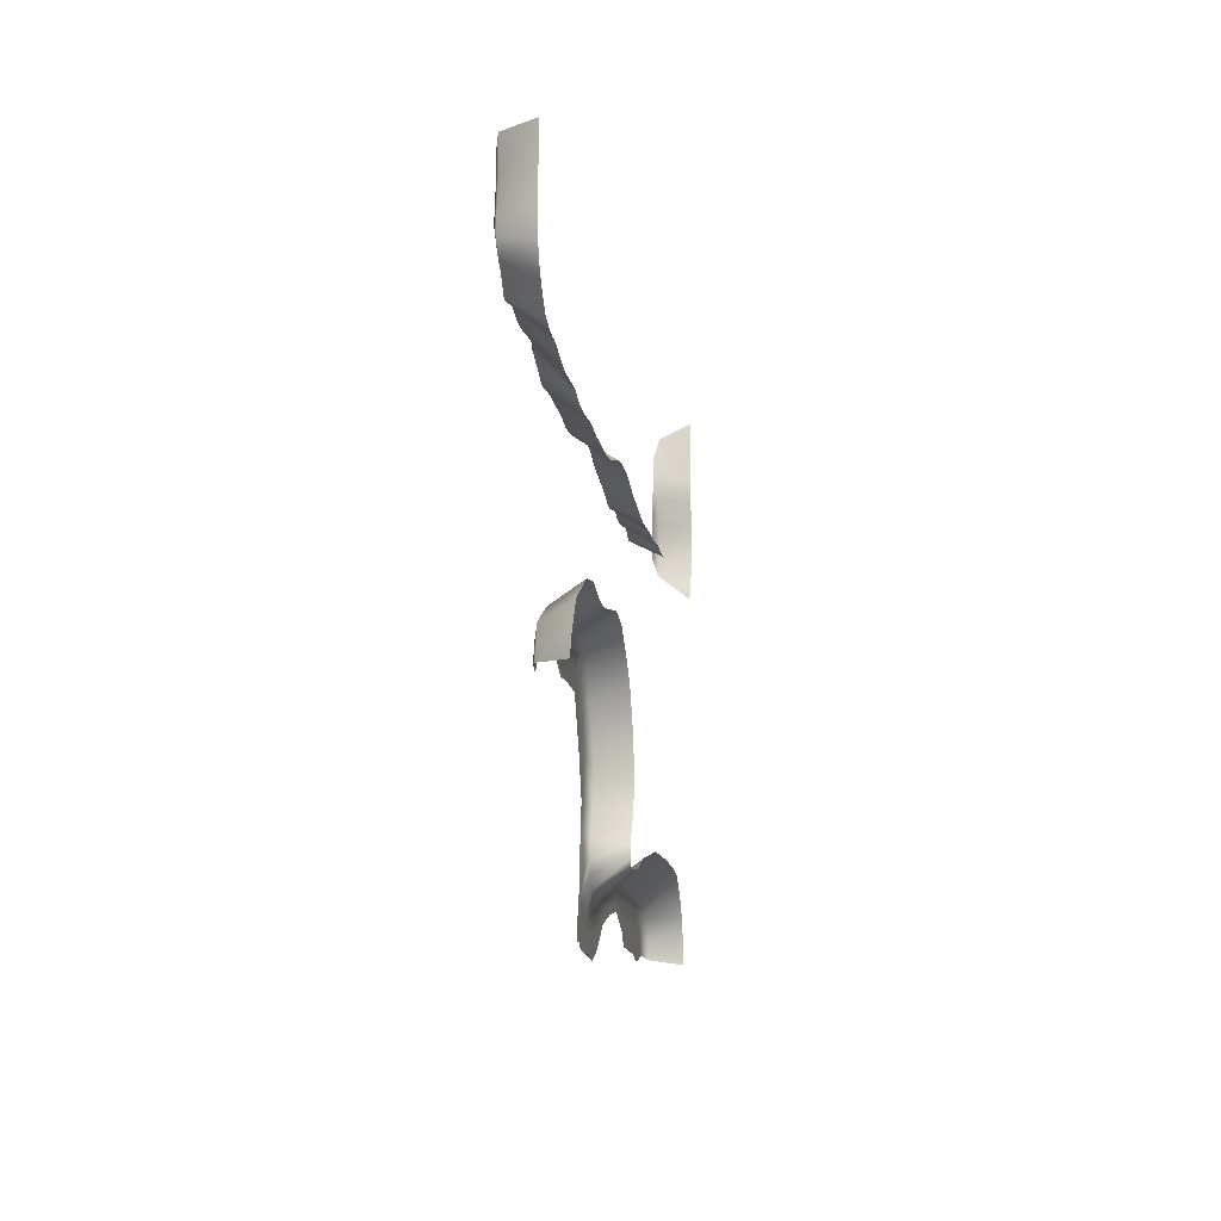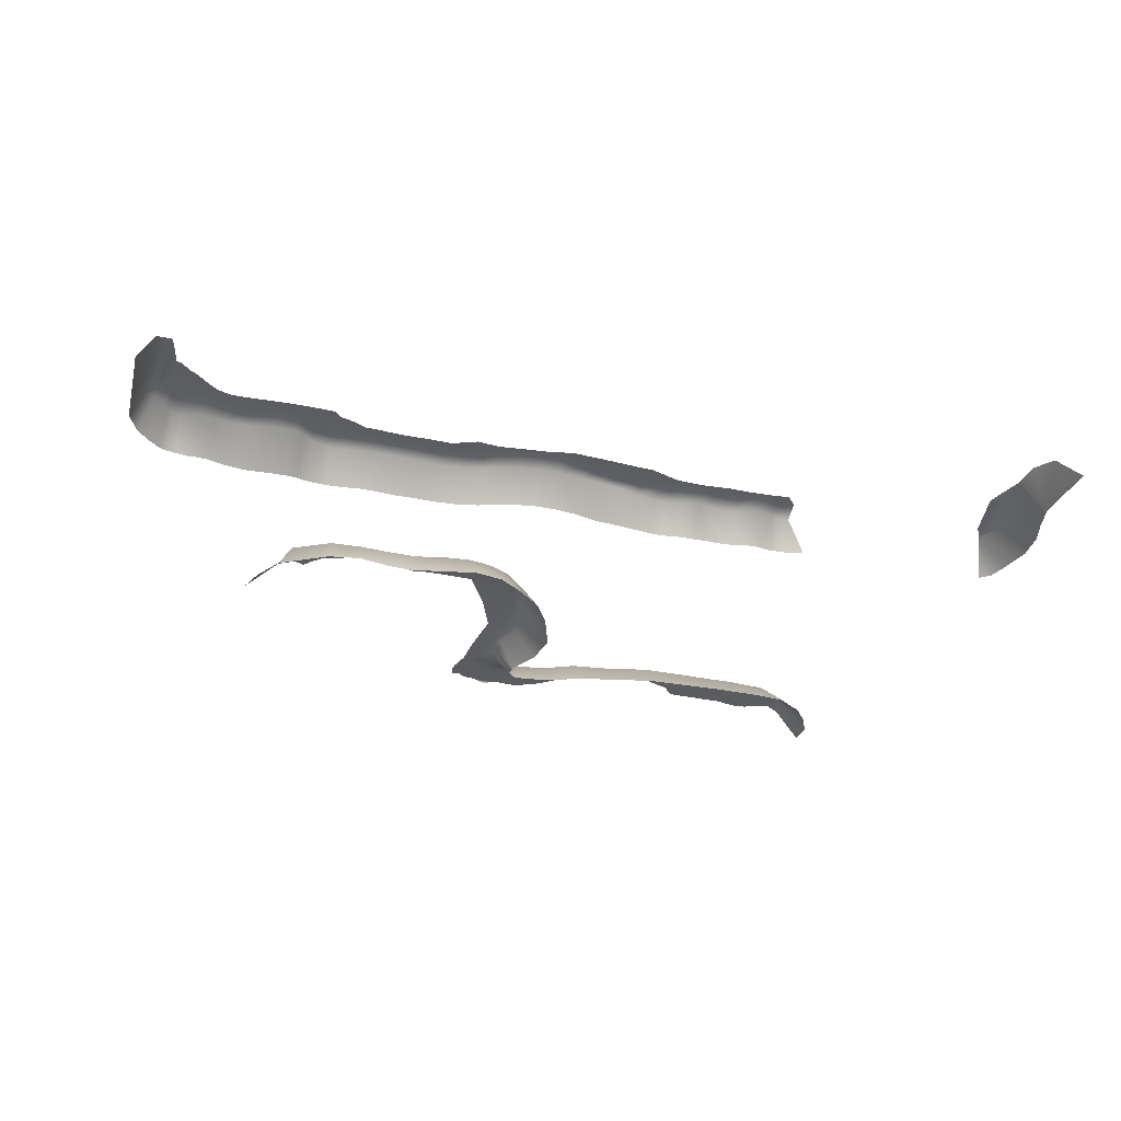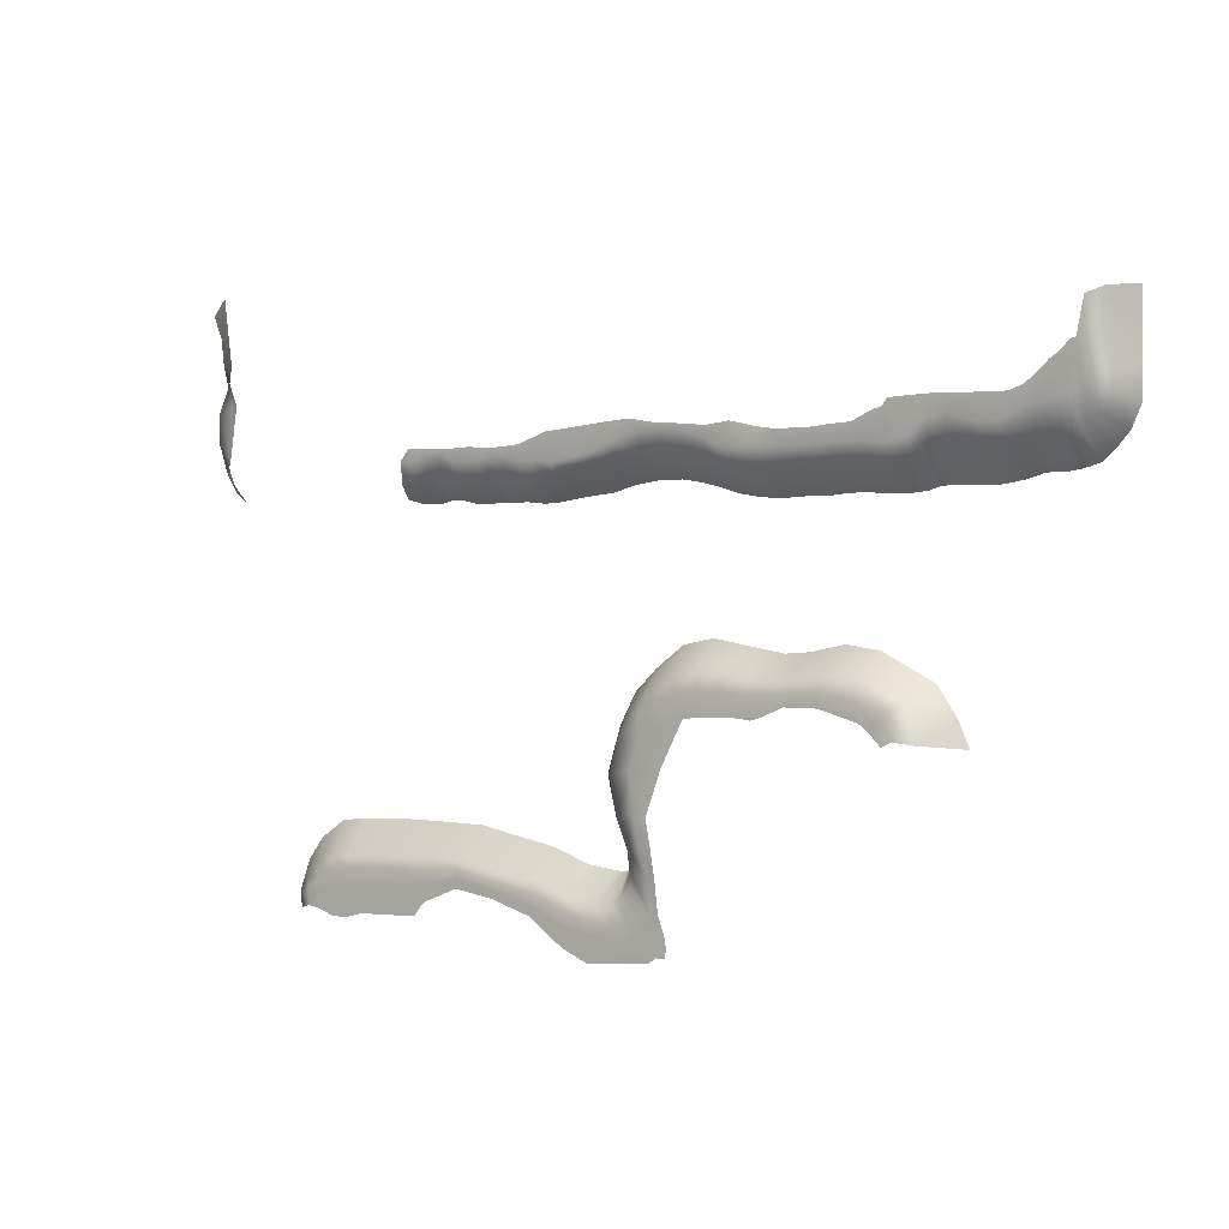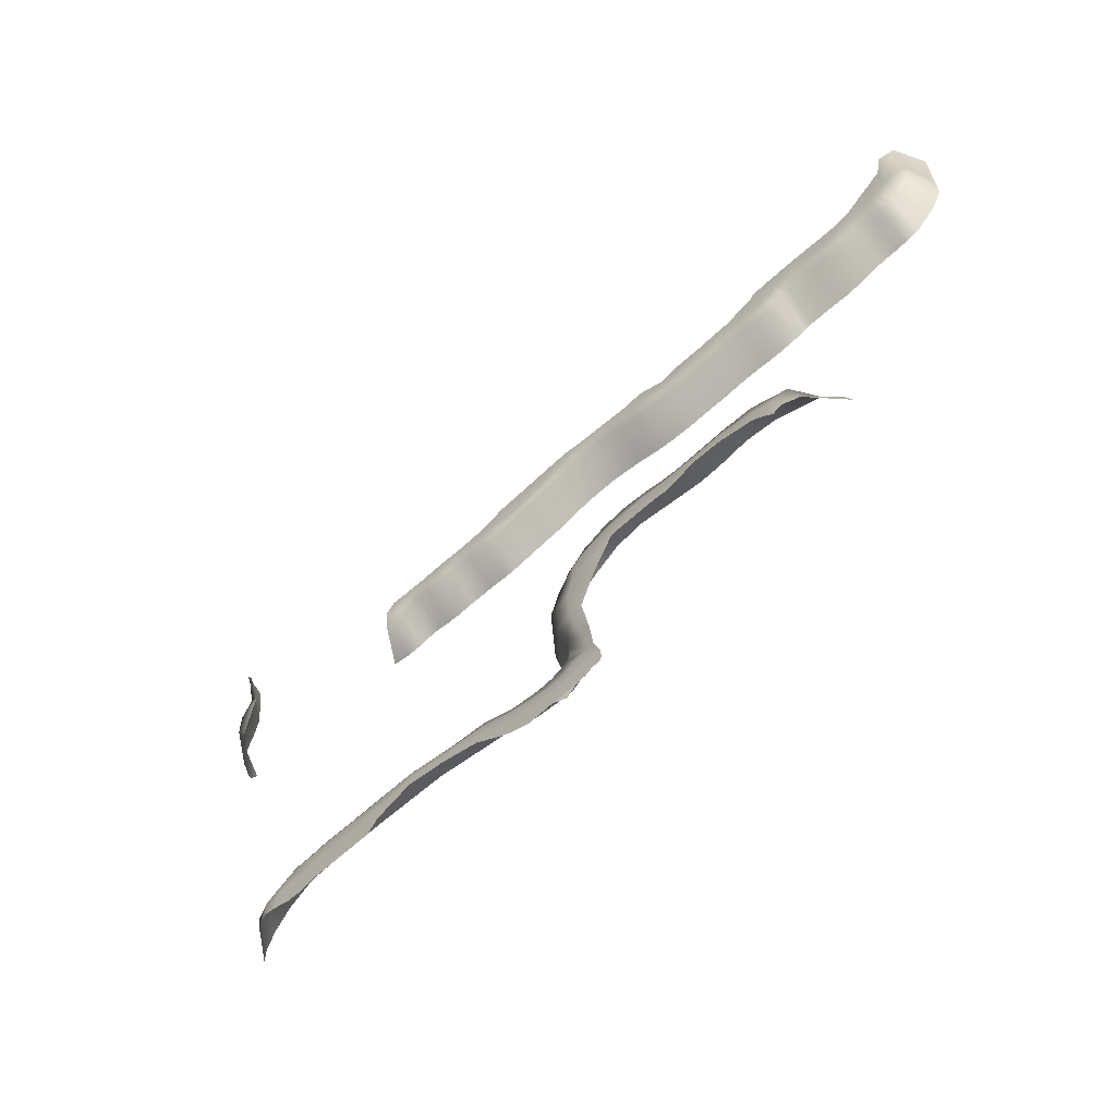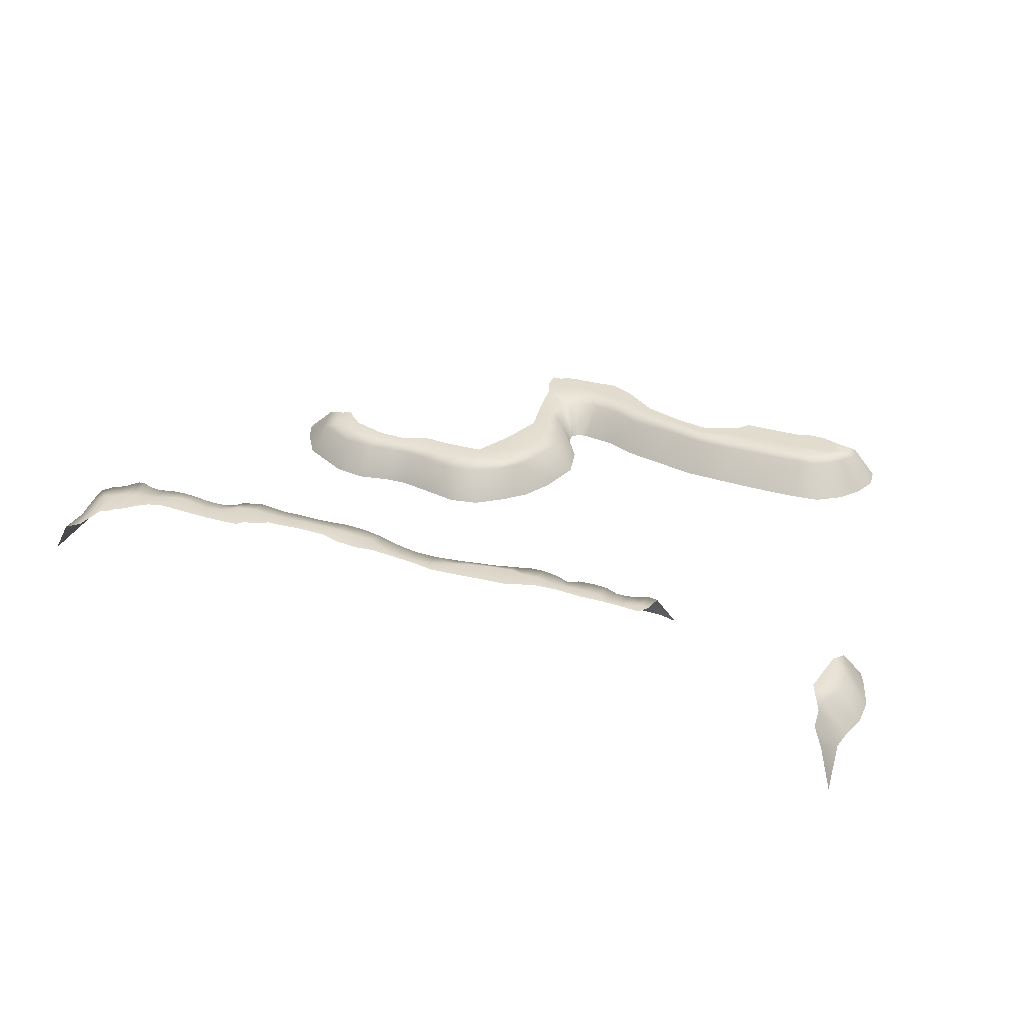
<metadata>
{"format":"obj","ext":"obj","renderer":"f3d","projection":"perspective","resolution":1024,"background":"white","views":[{"elev":-11.7,"azim":-81.7,"up":"+Z"},{"elev":-34.5,"azim":-13.9,"up":"+Y"},{"elev":1.2,"azim":-145.4,"up":"+Z"},{"elev":-62.3,"azim":-137.6,"up":"+Z"},{"elev":34.1,"azim":23.4,"up":"+Y"}]}
</metadata>
<code>
g default
v -714.4 6.748 145.6
v -722.5 0 104.1
v -702.7 6.748 137.9
v -705.5 0 95.09
v -692.8 6.748 131.4
v -698.6 0 85.13
v -684.3 6.748 126.1
v -688.8 0 73.17
v -671.6 6.748 124.6
v -677.3 0 72.95
v -659.6 6.748 119.2
v -662.2 0 78.12
v -647.2 6.748 116.4
v -647.9 0 80.83
v -629.8 6.748 113.6
v -631.9 0 78
v -609.1 6.748 103.6
v -610.3 0 72.94
v -591.3 6.748 97.09
v -590.7 0 72.1
v -571.6 6.748 96.99
v -570.1 0 73.22
v -550.7 6.748 101.4
v -550.3 0 76
v -527.6 6.748 105.7
v -527.6 0 77.37
v -503.3 6.748 101.7
v -504.1 0 76.22
v -488 6.748 92.26
v -492.3 0 70.67
v -475.9 6.748 82.23
v -480.2 0 58.61
v -460.4 6.748 79.39
v -462.9 0 51.52
v -445.5 6.748 75.88
v -445.7 0 47.19
v -424.6 6.748 78.18
v -420 0 49.62
v -397.2 6.748 78.13
v -394.5 0 51.78
v -341.9 6.748 74.4
v -340.3 -2.5e-05 50.26
v -303.9 6.748 73.83
v -306.6 0 48.51
v -276.8 6.748 73.72
v -277.2 0 44.52
v -242.3 6.748 75.64
v -242.3 0 46
v -211.7 6.748 76.23
v -208.8 0 51.4
v -181.6 6.748 91.18
v -177.9 0 60.86
v -151.2 6.748 97.18
v -150.5 0 66.8
v -124.3 6.748 99.32
v -124.6 0 70.64
v -89.53 6.748 99.03
v -89.87 0 70.34
v -50.34 6.748 85.76
v -50.69 0 64.87
v -16.21 6.748 74.29
v -16.55 0 58.41
v 14.02 6.748 67.32
v 12.59 0 52.9
v 47.86 6.748 61.96
v 46.43 0 43.99
v 75.84 6.748 66.78
v 75.79 0 35.68
v 96.94 6.748 65.46
v 96.88 0 34.36
v 122.4 6.748 69.97
v 124.1 0 39.08
v 147.2 6.748 69.51
v 147.2 0 47.88
v 166.9 6.748 68.35
v 162.7 0 38.72
v 188.3 6.748 67.04
v 188.5 0 35.95
v 211.4 6.748 68.31
v 213 0 37.4
v 232 6.748 76.47
v 233.6 0 45.56
v 256.1 6.748 74.27
v 253.3 0 45.39
v 274 6.748 69.15
v 270.5 0 39.91
v 286.1 6.748 67.24
v 285.1 0 33.11
v 299.7 6.748 69.12
v 301.9 0 35.33
v -706 6.748 195.7
v -694.9 6.748 189.2
v -686.9 6.748 186.8
v -675.6 6.748 174.6
v -662.5 6.748 166
v -643 6.748 147.9
v -629 6.748 137.5
v -609.7 6.748 130.8
v -590.9 6.748 130.1
v -563.4 6.748 130.8
v -536.7 6.748 131.6
v -508.4 6.748 131.6
v -485.6 6.748 130.6
v -472.1 6.748 129.9
v -451.5 6.748 128.4
v -443.4 6.748 118.1
v -429.3 6.748 114.4
v -295.6 6.748 95.98
v -267.7 2.424 99.61
v -227.8 6.748 108
v -149.8 6.748 107.2
v -113.9 6.748 109.6
v -77.76 6.748 115.5
v -28.71 6.748 111.3
v 14.36 6.748 106.5
v 55.03 6.748 103
v 99.3 6.748 86.98
v 138.9 6.748 83.81
v 185.5 6.748 85.73
v 222.9 6.748 83.8
v 258.7 6.748 84.54
v 286.4 6.748 85.88
v -277.2 -48 11.85
v -242.3 -48 13.33
v -208.8 -48 18.73
v -177.9 -48 28.19
v -150.5 -48 34.13
v -124.6 -48 37.97
v -89.87 -48 37.67
v -16.55 -48 22.28
v 12.59 -48 19.38
v 46.43 -48 14.69
v 75.79 -48 10.32
v 96.88 -48 9.624
v 124.1 -48 12.11
v 147.2 -48 11.62
v 162.7 -48 11.91
v 188.5 -48 10.46
v 213 -48 11.22
v 233.6 -48 15.51
v 253.3 -48 15.43
v 270.5 -48 11.58
v 285.1 -48 11.4
v 301.9 -48 11.46
v 329.6 -48 17.9
v -50.52 -48 31.92
v -739 -48 83.48
v -722.2 -48 64.42
v -703 -48 47.16
v -688.8 -48 42.7
v -676.6 -48 39.75
v -662.2 -48 37.44
v -648.6 -48 37.59
v -631.9 -48 36.32
v -610.3 -48 29.65
v -590.7 -48 25.78
v -570.1 -48 22.89
v -550.3 -48 23.79
v -527.6 -48 24.23
v -504.1 -48 23.86
v -492.3 -48 22.07
v -480.2 -48 18.19
v -462.9 -48 15.91
v -445.7 -48 14.52
v -420 -48 15.3
v -393.1 -48 17.5
v -339.3 -48 13.59
v -307.7 -48 13.6
v -704.6 6.748 237.8
v -193.7 6.748 103.7
v -737.3 0 124.2
v -752.5 -48 114.5
v -734.4 0 149.5
v -752.5 -48 155.3
v -725.2 0 203.2
v -752.5 -48 207.1
v -728.8 0 246.7
v -752.5 -48 251
v -401.8 6.748 101.5
v -343.3 6.748 96.54
v -368.3 -48 16.56
v -368.5 0 50.11
v -372 6.748 76.72
v -376.6 6.748 99.85
v -490.7 -48 -215.8
v -469.3 0 -237
v -448.1 6.748 -254
v -485.2 0 -288.1
v -458.7 6.748 -284.5
v -520.3 -48 -259.5
v -535.1 -48 -293.7
v -407.9 0 -207.2
v -406.4 6.748 -238.1
v -313.9 0 -209.7
v -310.8 6.748 -232.8
v -247.6 -48 -178.6
v -212.4 -48 -172.7
v -171.1 -48 -165.7
v -125.4 -48 -175.2
v -83.82 -48 -206.5
v -51.29 -48 -237.7
v -248.7 0 -209.6
v -215.6 0 -202.8
v -179 0 -200.3
v -142.6 0 -207.3
v -103.8 0 -227.1
v -75.83 0 -258.3
v -248.8 6.748 -234.9
v -217.7 6.748 -231.4
v -181.5 6.748 -233.2
v -149.3 6.748 -237.7
v -116.5 6.748 -250.2
v -91.2 6.748 -266
v -56.57 0 -296.4
v -90.5 6.748 -295
v -42.37 0 -341.4
v -79.23 6.748 -337.6
v -53.42 0 -397.8
v -83.06 6.748 -394.2
v -70.05 0 -437.9
v -91.59 6.748 -434.5
v -74.25 0 -468.3
v -117 6.748 -474.5
v -74.13 0 -484.9
v -111.4 6.748 -520.6
v -68.11 0 -495.7
v -88.89 6.748 -525.3
v -58.16 0 -504.2
v -72.31 6.748 -537.9
v -43.8 -0 -509.7
v -47.47 6.748 -541.6
v -19.72 0 -512.8
v -15.39 6.748 -537.5
v 25.01 0 -507.2
v 28.38 6.748 -526.1
v 73.3 0 -487.2
v 71.01 6.748 -509
v 135.5 0 -481.3
v 138.5 6.748 -496.8
v 203.5 0 -468.7
v 204.7 6.748 -483.5
v 267.5 0 -469.5
v 266.9 6.748 -489.4
v 325.2 0 -472
v 323.8 6.748 -489.7
v 370.1 0 -472.8
v 370.6 6.748 -492.1
v 427.2 0 -478.3
v 427 6.748 -499.5
v 458 0 -496.8
v 450.9 6.748 -514.1
v 475.1 0 -512.8
v 468.7 6.748 -525.4
v 489 0 -535.9
v 469.7 6.748 -537.9
v 486.2 0 -556.9
v 467.6 6.748 -551.4
v 450.4 6.748 -554.7
v -259.2 6.748 -265.8
v -243 6.748 -263.4
v -225.2 6.748 -263.2
v -177.8 6.748 -265.1
v -160.1 6.748 -266.5
v -134.1 6.748 -279.7
v -126.7 6.748 -331.1
v -103 6.748 -395.6
v -109.8 6.748 -431.2
v -122 6.748 -517.6
v 421.5 6.748 -522.2
v 448 6.748 -526.2
v 423.6 6.748 -563.1
v -51.44 6.748 -559
v -15.39 6.748 -553.5
v 31.74 6.748 -545.1
v 74.65 6.748 -526.1
v 140.7 6.748 -506.9
v 205.4 6.748 -495.8
v 265.7 6.748 -508.3
v 326.3 6.748 -513.4
v 371.4 6.748 -516.7
v -52.28 6.748 -575.4
v -15.39 6.748 -579.3
v 36.75 6.748 -568.4
v 81.38 6.748 -536.8
v 144.4 6.748 -518.4
v 205 6.748 -509.1
v 260.6 6.748 -532
v 313.5 6.748 -544.9
v 372.1 6.748 -555.7
v -52.02 6.748 -586.8
v -10.66 6.748 -590.5
v 23.46 6.748 -576.3
v 277.4 6.748 -552.2
v -116 6.748 -549
v -94.45 6.748 -552.5
v -76.28 6.748 -557.7
v -116.3 6.748 -559.5
v -100.5 6.748 -567.6
v -82.69 6.748 -572.7
v -119.3 6.748 -574.1
v -108.4 6.748 -581.9
v -91.81 6.748 -584.3
v -133 6.748 -547.8
v -134.8 6.748 -562.3
v -133.1 6.748 -573.9
v -26.87 -48 -282.4
v -6.794 -48 -348.2
v -19.6 -48 -401.7
v -47 -48 -443.5
v -49.51 -48 -462.8
v -37.43 -48 -473.9
v -23.28 -48 -474.3
v 25.01 -48 -469.2
v 75.81 -48 -450.5
v 136.2 -48 -439.5
v 201.2 -48 -427.4
v 267.5 -48 -426.8
v 322.3 -48 -426.6
v 370 -48 -427.9
v 450.5 -48 -435
v 490.2 -48 -462.5
v 514.7 -48 -495.2
v 527.8 -48 -530.6
v 523.7 -48 -562.2
v -413.6 -48 -176.8
v -314 -48 -180.7
v -277.2 -48 -183.4
v -277.3 0 -211.8
v -272.5 6.748 -233
v -271.2 6.748 -262.7
v -411.9 6.748 -263.2
v -307.5 6.748 -247.5
v -435 6.748 -265.6
v -428.4 6.748 -275.9
v -71.26 0.02141 -586.6
v 400.1 6.748 -563.5
v 398.7 6.748 -519.7
v 401.1 6.748 -494
v 401 0 -476.9
v 410.8 -48 -430.3
v -443.6 6.748 -291.7
v -364 -48 -170.2
v -357.6 0 -206.3
v -357.2 6.748 -229.2
v -355 6.748 -247.5
v -102.7 2.79 -474.9
v 614.2 6.748 78.96
v 626.1 0 55.68
v 642.1 0 101.1
v 602.5 6.748 155.3
v 626.9 6.748 212.3
v 635.3 -48 18.68
v 652.5 -48 30.26
v 663.6 -48 55.68
v 679.5 -48 101.1
v 663.6 -48 217.2
v 631.4 6.748 251
v 651.7 0 286.1
v 676.5 -48 317.2
v 624.8 0 181.4
v 669.2 -48 182.7
v 611 6.748 151.5
v 642.5 0 143.5
v 679.8 -48 144.3
g dasfdasfdasfdasf
f 2 1 3 4
f 4 3 5 6
f 6 5 7 8
f 8 7 9 10
f 10 9 11 12
f 12 11 13 14
f 14 13 15 16
f 16 15 17 18
f 18 17 19 20
f 20 19 21 22
f 22 21 23 24
f 24 23 25 26
f 26 25 27 28
f 28 27 29 30
f 30 29 31 32
f 32 31 33 34
f 34 33 35 36
f 36 35 37 38
f 38 37 39 40
f 41 42 182 183
f 42 41 43 44
f 44 43 45 46
f 46 45 47 48
f 48 47 49 50
f 50 49 51 52
f 52 51 53 54
f 54 53 55 56
f 56 55 57 58
f 58 57 59 60
f 60 59 61 62
f 62 61 63 64
f 64 63 65 66
f 66 65 67 68
f 68 67 69 70
f 70 69 71 72
f 72 71 73 74
f 74 73 75 76
f 76 75 77 78
f 78 77 79 80
f 80 79 81 82
f 82 81 83 84
f 84 83 85 86
f 86 85 87 88
f 88 87 89 90
f 3 1 91 92
f 5 3 92 93
f 7 5 93 94
f 9 7 94 95
f 11 9 95 96
f 13 11 96
f 15 13 96 97
f 17 15 97 98
f 19 17 98 99
f 21 19 99 100
f 23 21 100 101
f 25 23 101
f 27 25 101 102
f 29 27 102 103
f 31 29 103 104
f 33 31 104 105
f 35 33 105 106
f 37 35 106 107
f 39 37 107 179
f 108 43 41 180
f 45 43 108 109
f 47 45 109 110
f 51 49 110 170
f 111 53 51 170
f 55 53 111 112
f 57 55 112 113
f 59 57 113
f 61 59 113 114
f 63 61 114 115
f 65 63 115 116
f 67 65 116
f 69 67 116 117
f 71 69 117 118
f 73 71 118
f 75 73 118 119
f 77 75 119
f 79 77 119 120
f 81 79 120
f 83 81 120 121
f 85 83 121
f 87 85 121 122
f 89 87 122
f 46 48 124 123
f 48 50 125 124
f 50 52 126 125
f 52 54 127 126
f 54 56 128 127
f 56 58 129 128
f 62 64 131 130
f 64 66 132 131
f 66 68 133 132
f 68 70 134 133
f 70 72 135 134
f 72 74 136 135
f 74 76 137 136
f 76 78 138 137
f 78 80 139 138
f 80 82 140 139
f 82 84 141 140
f 84 86 142 141
f 86 88 143 142
f 88 90 144 143
f 90 145 144
f 146 129 58 60
f 130 146 60 62
f 2 4 148 147
f 4 6 149 148
f 6 8 150 149
f 8 10 151 150
f 10 12 152 151
f 12 14 153 152
f 14 16 154 153
f 16 18 155 154
f 18 20 156 155
f 20 22 157 156
f 22 24 158 157
f 24 26 159 158
f 26 28 160 159
f 28 30 161 160
f 30 32 162 161
f 32 34 163 162
f 34 36 164 163
f 36 38 165 164
f 38 40 166 165
f 42 167 181 182
f 42 44 168 167
f 168 44 46 123
f 92 91 169
f 110 49 47
f 180 41 183 184
f 2 147 172 171
f 171 172 174 173
f 173 174 176 175
f 175 176 178 177
f 1 2 171 173
f 91 1 173 175
f 175 177 169 91
f 182 181 166 40
f 183 182 40 39
f 184 183 39 179
f 186 187 189 188
f 188 191 190
f 188 190 185 186
f 187 186 192 193
f 193 192 343 344
f 327 196 202 328
f 196 197 203 202
f 197 198 204 203
f 198 199 205 204
f 199 200 206 205
f 200 201 207 206
f 328 202 208 329
f 202 203 209 208
f 203 204 210 209
f 204 205 211 210
f 205 206 212 211
f 206 207 213 212
f 213 207 214 215
f 215 214 216 217
f 217 216 218 219
f 219 218 220 221
f 346 221 220 222
f 225 346 222 224
f 225 224 226 227
f 227 226 228 229
f 229 228 230 231
f 231 230 232 233
f 233 232 234 235
f 235 234 236 237
f 237 236 238 239
f 239 238 240 241
f 241 240 242 243
f 243 242 244 245
f 245 244 246 247
f 338 339 248 249
f 249 248 250 251
f 251 250 252 253
f 253 252 254 255
f 255 254 256 257
f 329 208 260 259
f 208 209 261 260
f 209 210 262 261
f 210 211 263 262
f 211 212 264 263
f 264 212 213 215
f 329 259 330
f 263 264 265
f 223 267 221 346
f 267 266 219 221
f 266 265 217 219
f 265 264 215 217
f 249 251 270 269
f 269 270 258 271
f 258 270 255 257
f 270 251 253 255
f 231 233 273 272
f 233 235 274 273
f 235 237 275 274
f 237 239 276 275
f 239 241 277 276
f 241 243 278 277
f 243 245 279 278
f 245 247 280 279
f 272 273 282 281
f 273 274 283 282
f 274 275 284 283
f 275 276 285 284
f 276 277 286 285
f 277 278 287 286
f 278 279 288 287
f 279 280 289 288
f 281 282 291 290
f 282 283 292 291
f 293 287 288 289
f 225 227 295 294
f 227 229 296 295
f 294 295 298 297
f 295 296 299 298
f 297 298 301 300
f 298 299 302 301
f 225 268 223 346
f 296 229 231 272
f 299 296 272 281
f 302 299 281 290
f 336 337 269 271
f 337 338 249 269
f 305 304 297 300
f 304 303 294 297
f 303 268 225 294
f 216 214 306 307
f 218 216 307 308
f 220 218 308 309
f 222 220 309 310
f 232 230 311 312
f 234 232 312 313
f 236 234 313 314
f 238 236 314 315
f 240 238 315 316
f 242 240 316 317
f 244 242 317 318
f 246 244 318 319
f 248 339 340 320
f 250 248 320 321
f 228 226 310 311
f 226 224 310
f 228 311 230
f 310 224 222
f 306 214 207 201
f 254 252 322 323
f 256 254 323 324
f 322 252 250 321
f 195 194 328 329
f 192 186 185 325
f 343 192 325 342
f 328 194 326 327
f 330 332 195 329
f 189 333 334 341
f 334 333 193 331
f 333 189 187 193
f 302 290 335
f 289 280 337 336
f 280 247 338 337
f 247 246 339 338
f 340 339 246 319
f 331 193 344 345
f 194 343 342 326
f 344 343 194 195
f 345 344 195 332
f 348 347 349
f 347 350 362
f 347 362 363 349
f 348 353 352
f 348 349 355 354
f 349 363 364 355
f 348 354 353
f 356 351 357 358
f 356 358 359
f 361 360 351 356
f 360 362 350 351
f 363 362 360
f 364 363 360 361

</code>
